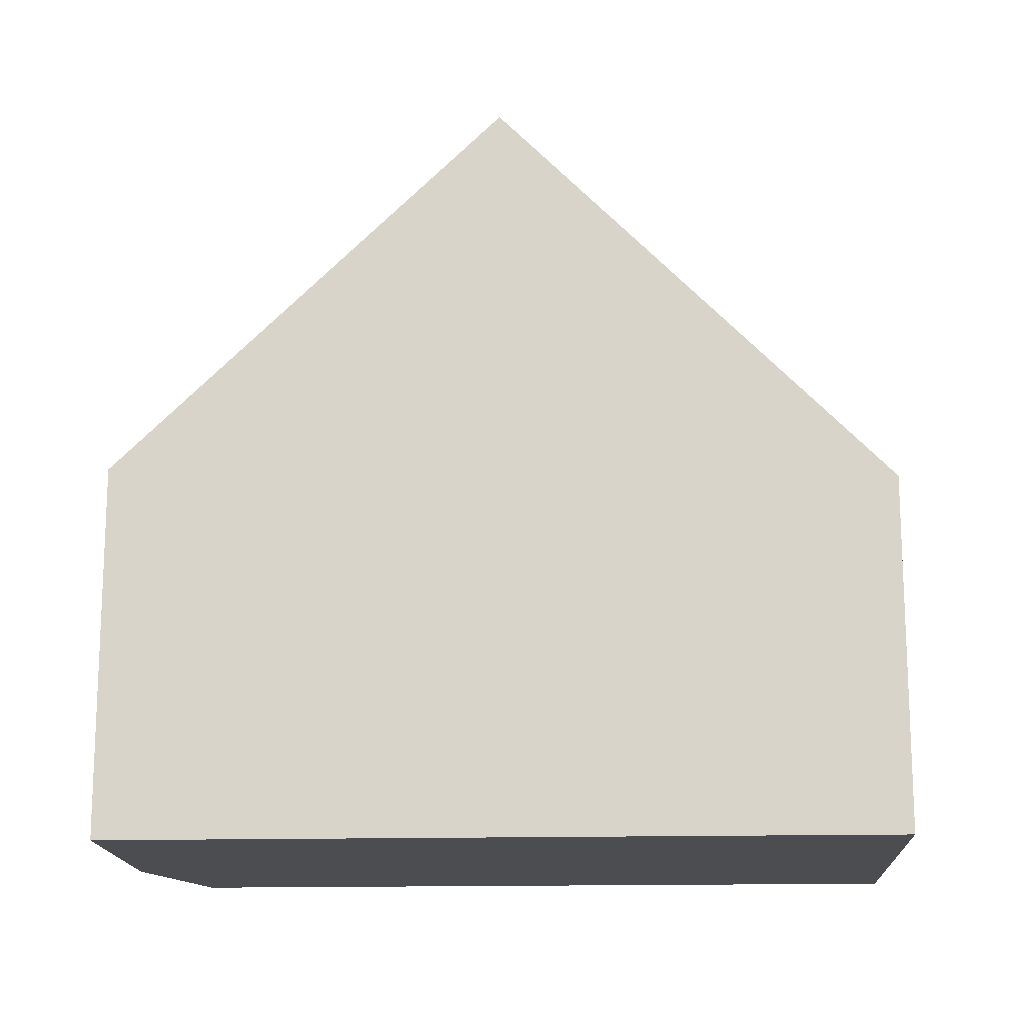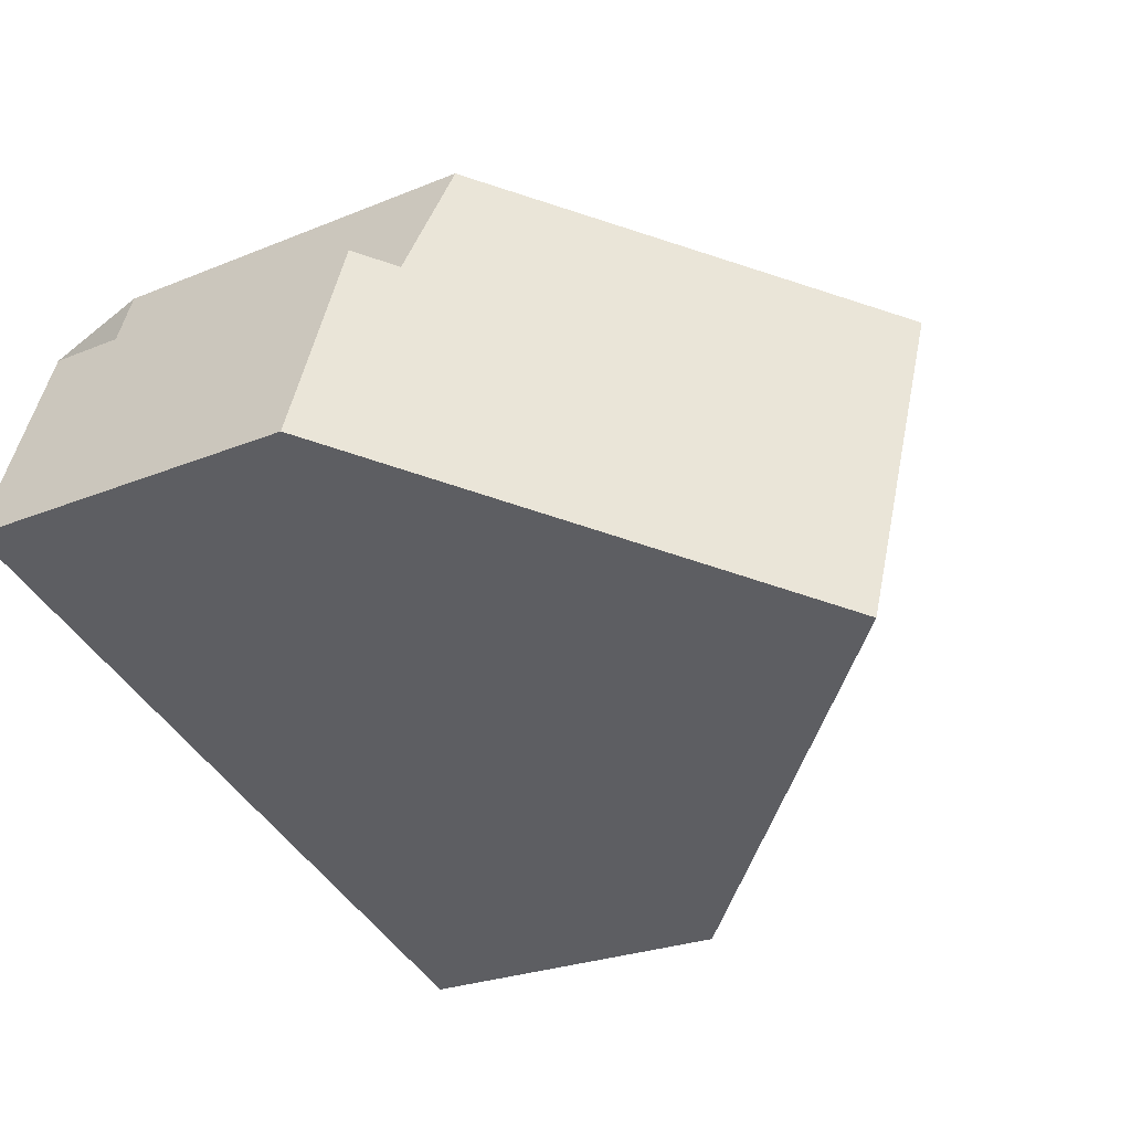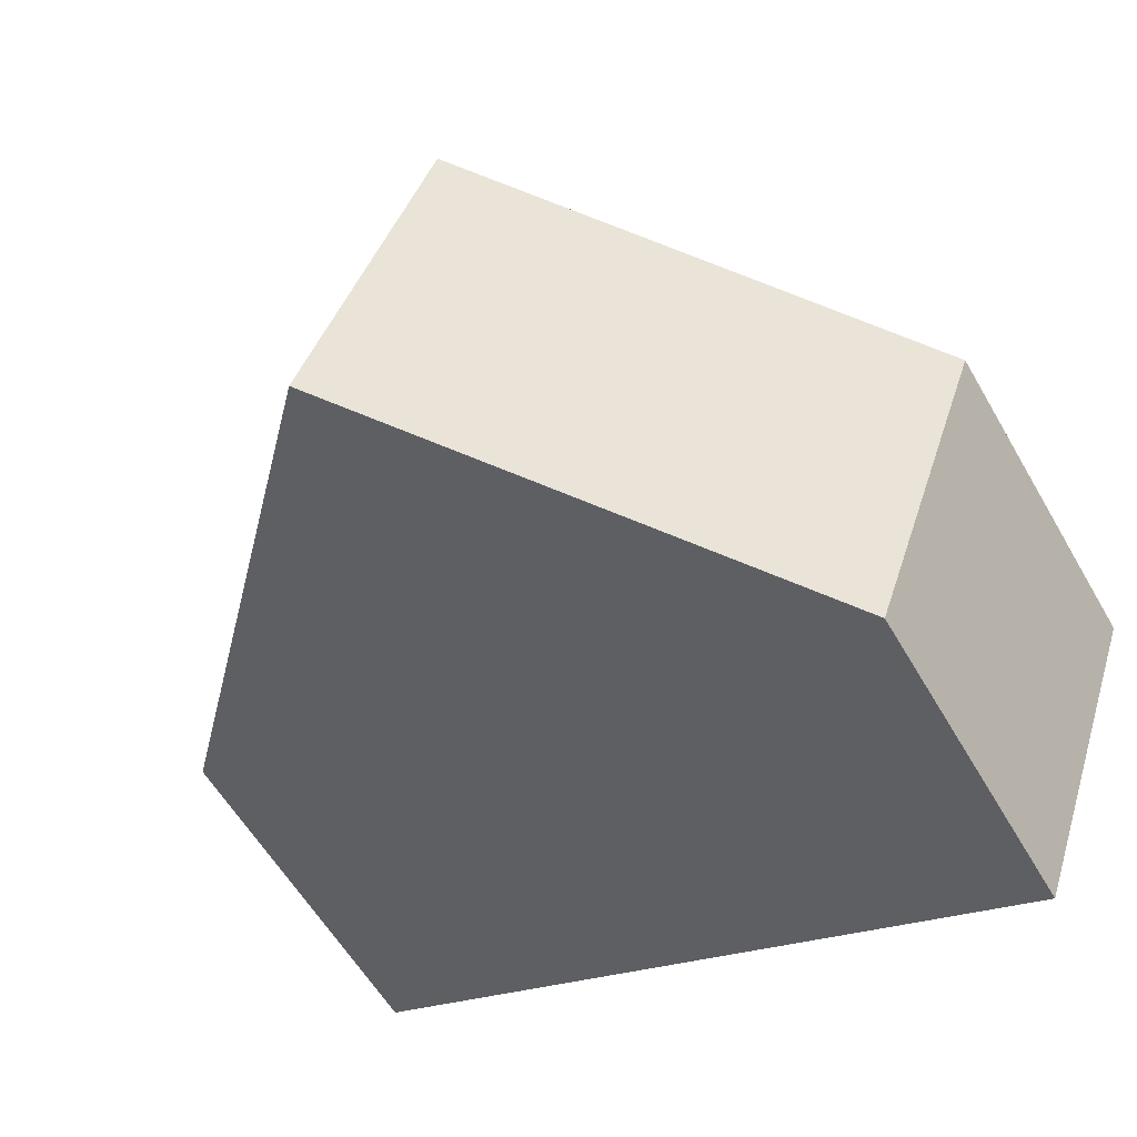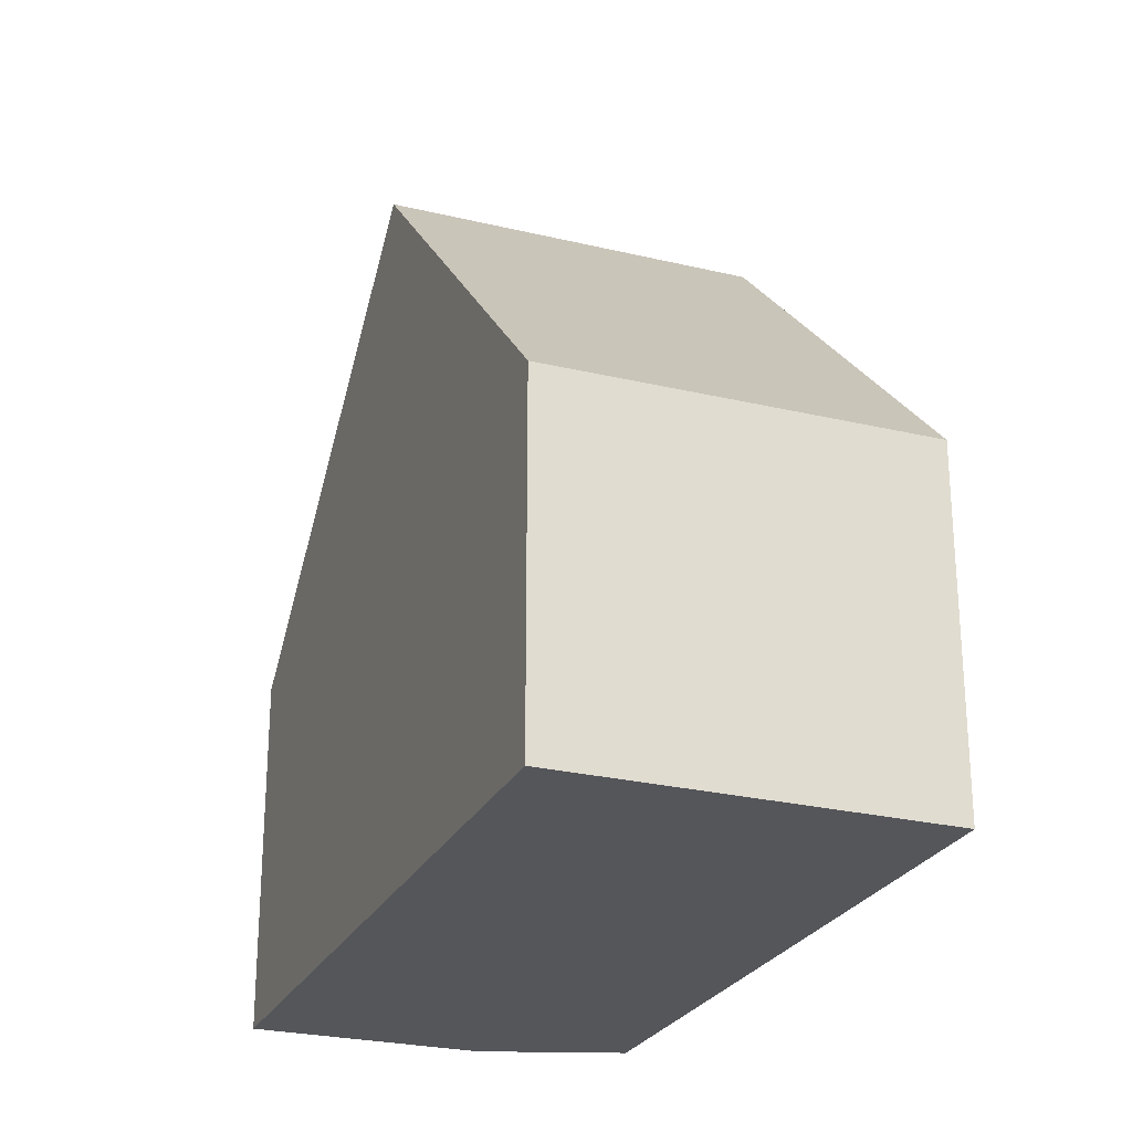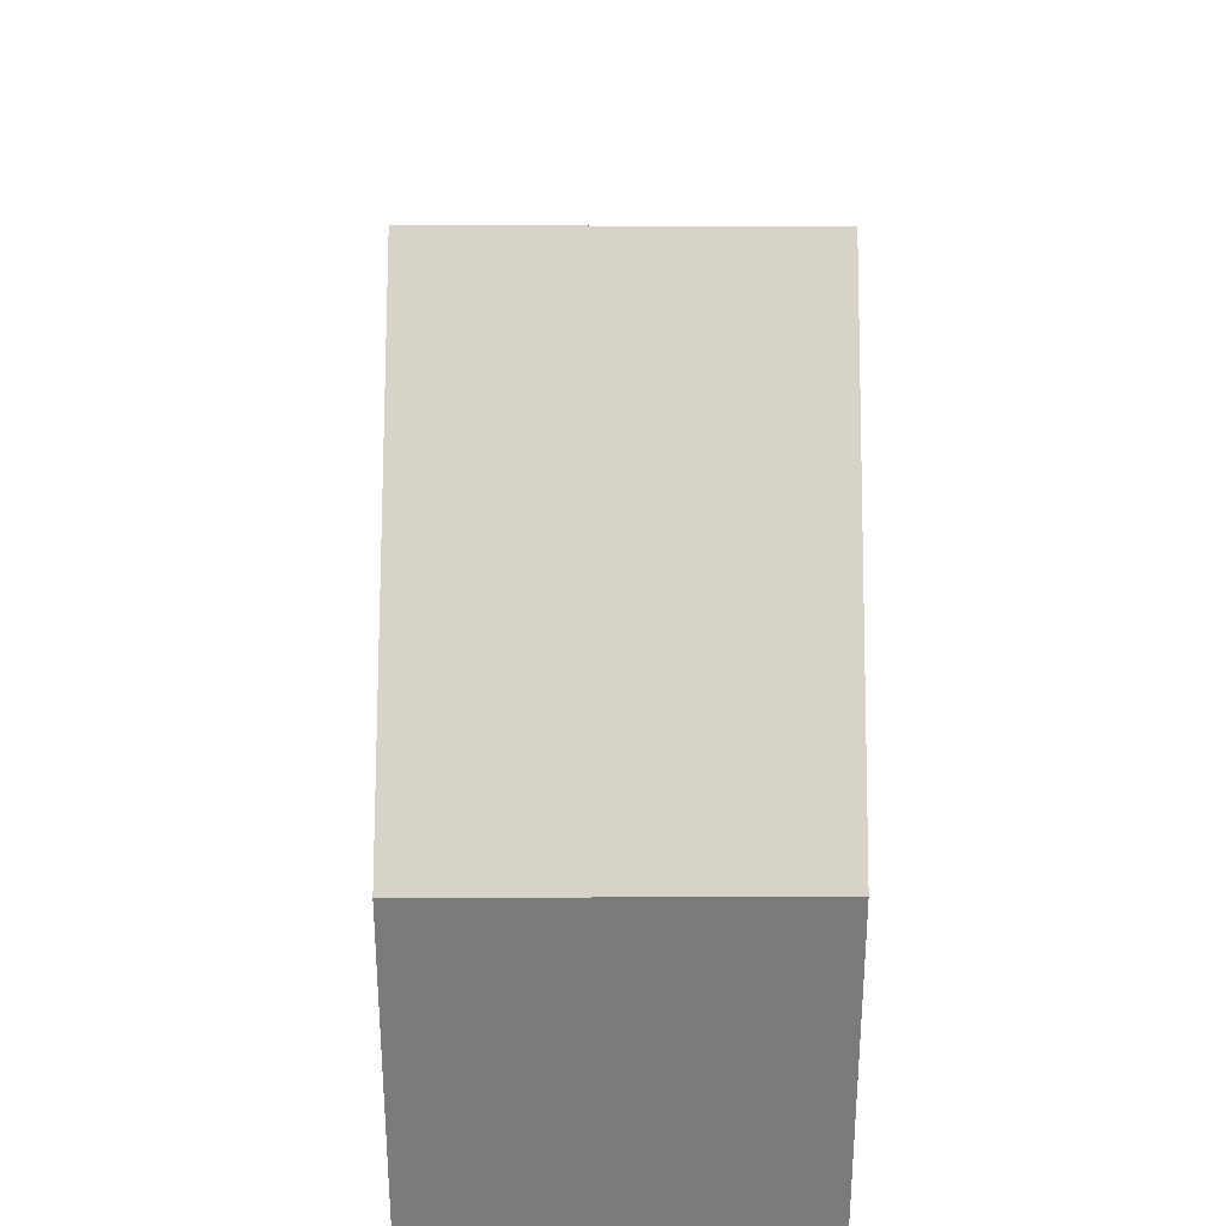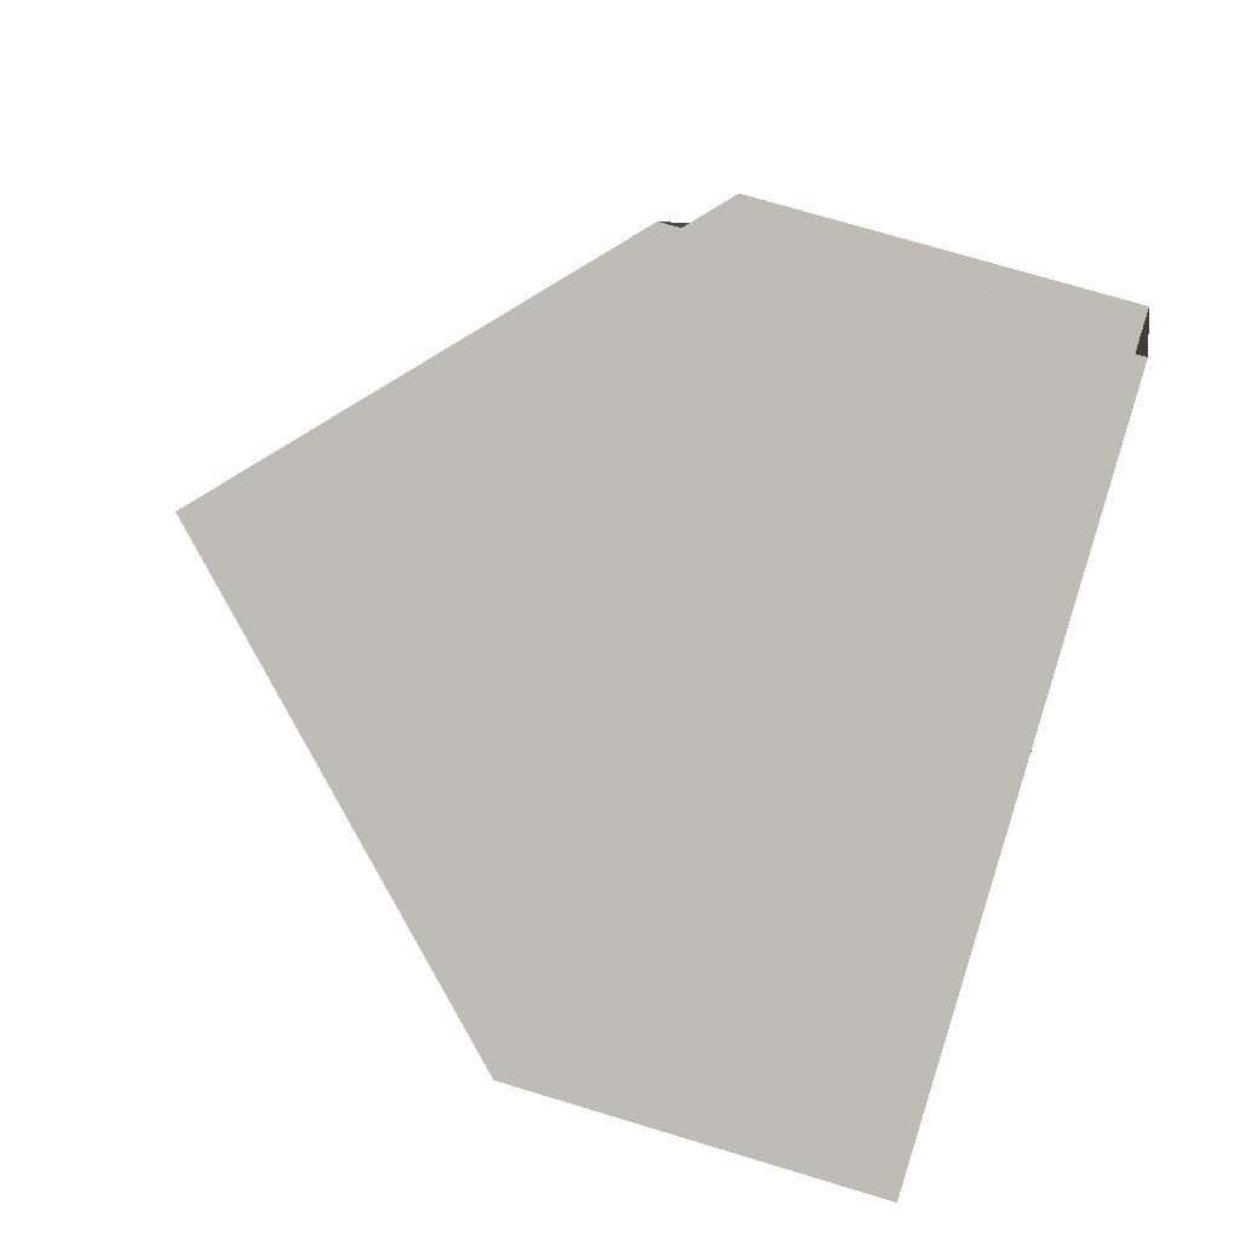
<metadata>
{"format":"obj","ext":"obj","renderer":"f3d","projection":"perspective","resolution":1024,"background":"white","views":[{"elev":-15.8,"azim":-17.1,"up":"+Z"},{"elev":-24.8,"azim":-55.9,"up":"+Y"},{"elev":-59.1,"azim":30.1,"up":"+Y"},{"elev":-25.6,"azim":48.7,"up":"+Z"},{"elev":31.7,"azim":70.3,"up":"+Z"},{"elev":74.5,"azim":106.7,"up":"+Y"}]}
</metadata>
<code>
v -930.5 -947.1 5.305
v -929.3 -943.9 5.291
v -928.6 -944.2 5.985
v -927.9 -942.2 5.971
v -918.1 -945.8 5.077
v -920 -951 5.039
v -923.3 -943.9 10.67
v -925.2 -949 10.67
v -926.3 -942.8 7.677
v -928.2 -948 7.67
v -926.5 -942.7 7.382
v -928.4 -947.9 7.419
v -928.9 -944.1 5.745
v -930.1 -947.3 5.676
v -927.9 -942.2 5.971
v -926.6 -942.7 7.382
v -929.6 -945.8 5.708
v -930.1 -947.3 5.714
v -927.5 -945.3 7.4
v -929.1 -944.7 5.732
v -930 -946.9 5.713
v -928.3 -947.5 7.417
v -925.2 -949 10.67
v -923.3 -943.9 10.67
v -920.4 -944.9 7.55
v -922.3 -950.1 7.543
v -920.4 -944.9 7.61
v -922.4 -950.1 7.644
v -918.5 -945.6 5.582
v -920.4 -950.8 5.466
v -920.5 -944.9 7.61
v -923.3 -943.9 10.67
v -923.3 -943.9 10.67
v -926.3 -942.8 7.677
v -918.6 -945.6 5.582
v -920.4 -945 7.55
v -918.1 -945.8 5.076
v -928.9 -944.1 5.7
v -921.3 -947.5 7.546
v -919.4 -948.2 5.524
v -921.4 -947.5 7.627
v -919 -948.4 5.058
v -929.1 -944.7 5.703
v -929.5 -944.5 5.293
v -924.3 -946.5 10.67
v -927.2 -945.4 7.674
v -924.3 -946.5 10.67
v -920.2 -950.5 5.474
v -922.2 -949.8 7.543
v -922.3 -949.7 7.642
v -919.8 -950.6 5.042
v -930.4 -946.8 5.303
v -930 -946.9 5.684
v -925.1 -948.7 10.67
v -928 -947.6 7.671
v -925.1 -948.7 10.67
v -920.4 -950.4 5.66
v -919.6 -948.2 5.674
v -918.7 -945.6 5.69
v -920.5 -950.8 5.658
v -918.6 -945.6 5.69
v -922.1 -949.6 7.544
v -920.3 -950.2 5.662
v -920.2 -950.3 5.478
v -922.2 -949.5 7.641
v -919.8 -950.4 5.043
v -929.9 -946.7 5.687
v -930.3 -946.6 5.302
v -925 -948.5 10.67
v -928 -947.4 7.671
v -928.2 -947.3 7.415
v -929.9 -946.7 5.712
v -925 -948.5 10.67
v -921.4 -949.8 6.79
v -921.5 -950 6.789
v -919.7 -945.2 6.823
v -920.7 -947.8 6.805
v -921.6 -950.4 6.786
v -919.7 -945.2 6.823
v -920.4 -950.2 5.747
v -919.7 -948.1 5.759
v -920.5 -950.4 5.746
v -918.7 -945.6 5.775
v -920.6 -950.7 5.744
v -918.7 -945.5 5.775
v -930.4 -946.8 5.303
v -930.5 -947.1 5.305
v -930.5 -947.1 0
v -930.4 -946.8 0
v -928.9 -944.1 5.7
v -929.3 -943.9 5.291
v -929.3 -943.9 0
v -928.9 -944.1 0
v -927.9 -942.2 5.971
v -928.6 -944.2 5.985
v -928.6 -944.2 -8.882e-16
v -927.9 -942.2 0
v -926.5 -942.7 7.382
v -927.9 -942.2 5.971
v -927.9 -942.2 0
v -926.5 -942.7 0
v -918.1 -945.8 5.076
v -918.1 -945.8 5.077
v -918.1 -945.8 0
v -918.1 -945.8 -8.882e-16
v -920.4 -950.8 5.466
v -920 -951 5.039
v -920 -951 0
v -920.4 -950.8 0
v -928.2 -948 7.67
v -925.2 -949 10.67
v -925.2 -949 0
v -928.2 -948 0
v -923.3 -943.9 10.67
v -926.3 -942.8 7.677
v -926.3 -942.8 8.882e-16
v -923.3 -943.9 0
v -928.4 -947.9 7.419
v -928.2 -948 7.67
v -928.2 -948 0
v -928.4 -947.9 -8.882e-16
v -926.3 -942.8 7.677
v -926.5 -942.7 7.382
v -926.5 -942.7 0
v -926.3 -942.8 8.882e-16
v -930.1 -947.3 5.714
v -928.4 -947.9 7.419
v -928.4 -947.9 -8.882e-16
v -930.1 -947.3 -8.882e-16
v -928.6 -944.2 5.985
v -928.9 -944.1 5.745
v -928.9 -944.1 0
v -928.6 -944.2 -8.882e-16
v -930.5 -947.1 5.305
v -930.1 -947.3 5.676
v -930.1 -947.3 0
v -930.5 -947.1 0
v -927.9 -942.2 5.971
v -927.9 -942.2 5.971
v -927.9 -942.2 0
v -927.9 -942.2 0
v -930.1 -947.3 5.676
v -930.1 -947.3 5.714
v -930.1 -947.3 -8.882e-16
v -930.1 -947.3 0
v -920.4 -944.9 7.61
v -923.3 -943.9 10.67
v -923.3 -943.9 0
v -920.4 -944.9 0
v -919.7 -945.2 6.823
v -920.4 -944.9 7.55
v -920.4 -944.9 8.882e-16
v -919.7 -945.2 0
v -922.4 -950.1 7.644
v -922.3 -950.1 7.543
v -922.3 -950.1 0
v -922.4 -950.1 0
v -920.4 -944.9 7.55
v -920.4 -944.9 7.61
v -920.4 -944.9 0
v -920.4 -944.9 8.882e-16
v -925.2 -949 10.67
v -922.4 -950.1 7.644
v -922.4 -950.1 0
v -925.2 -949 0
v -918.1 -945.8 5.077
v -918.5 -945.6 5.582
v -918.5 -945.6 0
v -918.1 -945.8 0
v -920.5 -950.8 5.658
v -920.4 -950.8 5.466
v -920.4 -950.8 0
v -920.5 -950.8 8.882e-16
v -919 -948.4 5.058
v -918.1 -945.8 5.076
v -918.1 -945.8 -8.882e-16
v -919 -948.4 8.882e-16
v -928.9 -944.1 5.745
v -928.9 -944.1 5.7
v -928.9 -944.1 0
v -928.9 -944.1 0
v -919.8 -950.4 5.043
v -919 -948.4 5.058
v -919 -948.4 8.882e-16
v -919.8 -950.4 0
v -929.3 -943.9 5.291
v -929.5 -944.5 5.293
v -929.5 -944.5 0
v -929.3 -943.9 0
v -920 -951 5.039
v -919.8 -950.6 5.042
v -919.8 -950.6 0
v -920 -951 0
v -930.3 -946.6 5.302
v -930.4 -946.8 5.303
v -930.4 -946.8 0
v -930.3 -946.6 0
v -920.6 -950.7 5.744
v -920.5 -950.8 5.658
v -920.5 -950.8 8.882e-16
v -920.6 -950.7 0
v -918.5 -945.6 5.582
v -918.6 -945.6 5.69
v -918.6 -945.6 0
v -918.5 -945.6 0
v -919.8 -950.6 5.042
v -919.8 -950.4 5.043
v -919.8 -950.4 0
v -919.8 -950.6 0
v -929.5 -944.5 5.293
v -930.3 -946.6 5.302
v -930.3 -946.6 0
v -929.5 -944.5 0
v -922.3 -950.1 7.543
v -921.6 -950.4 6.786
v -921.6 -950.4 0
v -922.3 -950.1 0
v -918.7 -945.5 5.775
v -919.7 -945.2 6.823
v -919.7 -945.2 0
v -918.7 -945.5 0
v -921.6 -950.4 6.786
v -920.6 -950.7 5.744
v -920.6 -950.7 0
v -921.6 -950.4 0
v -918.6 -945.6 5.69
v -918.7 -945.5 5.775
v -918.7 -945.5 0
v -918.6 -945.6 0
v -930.5 -947.1 0
v -929.3 -943.9 0
v -928.6 -944.2 0
v -927.9 -942.2 0
v -918.1 -945.8 0
v -920 -951 0
f 44 2 38 43
f 32 24 27 31
f 46 34 33 45
f 19 16 34 46
f 21 18 14 53
f 15 4 11 16
f 20 13 3 15 16 19
f 22 12 18 21
f 72 17 20 19 71
f 61 29 35 59
f 31 27 25 36
f 35 29 5 37
f 65 50 56 73
f 34 9 7 33
f 16 11 9 34
f 64 48 57 63
f 62 49 50 65
f 66 51 48 64
f 43 38 13 20
f 59 35 40 58
f 41 31 36 39
f 40 35 37 42
f 20 17 43
f 53 14 1 52
f 54 8 10 55
f 55 10 12 22
f 47 32 31 41
f 57 48 30 60
f 49 26 28 50
f 51 6 30 48
f 68 44 43 17 67
f 70 46 45 69
f 71 19 46 70
f 67 17 72
f 50 28 23 56
f 75 49 62 74
f 77 39 36 76
f 78 26 49 75
f 76 36 25 79
f 74 62 39 77
f 63 58 40 64
f 65 41 39 62
f 64 40 42 66
f 67 53 52 68
f 69 54 55 70
f 70 55 22 71
f 72 21 53 67
f 71 22 21 72
f 73 47 41 65
f 80 63 57 82
f 83 59 58 81
f 82 57 60 84
f 85 61 59 83
f 81 58 63 80
f 80 74 77 81
f 82 75 74 80
f 81 77 76 83
f 84 78 75 82
f 83 76 79 85
f 87 88 89 86
f 91 92 93 90
f 95 96 97 94
f 99 100 101 98
f 103 104 105 102
f 107 108 109 106
f 111 112 113 110
f 115 116 117 114
f 119 120 121 118
f 123 124 125 122
f 127 128 129 126
f 131 132 133 130
f 135 136 137 134
f 139 140 141 138
f 143 144 145 142
f 147 148 149 146
f 151 152 153 150
f 155 156 157 154
f 159 160 161 158
f 163 164 165 162
f 167 168 169 166
f 171 172 173 170
f 175 176 177 174
f 179 180 181 178
f 183 184 185 182
f 187 188 189 186
f 191 192 193 190
f 195 196 197 194
f 199 200 201 198
f 203 204 205 202
f 207 208 209 206
f 211 212 213 210
f 215 216 217 214
f 219 220 221 218
f 223 224 225 222
f 227 228 229 226
f 231 232 233 234 235 230

</code>
